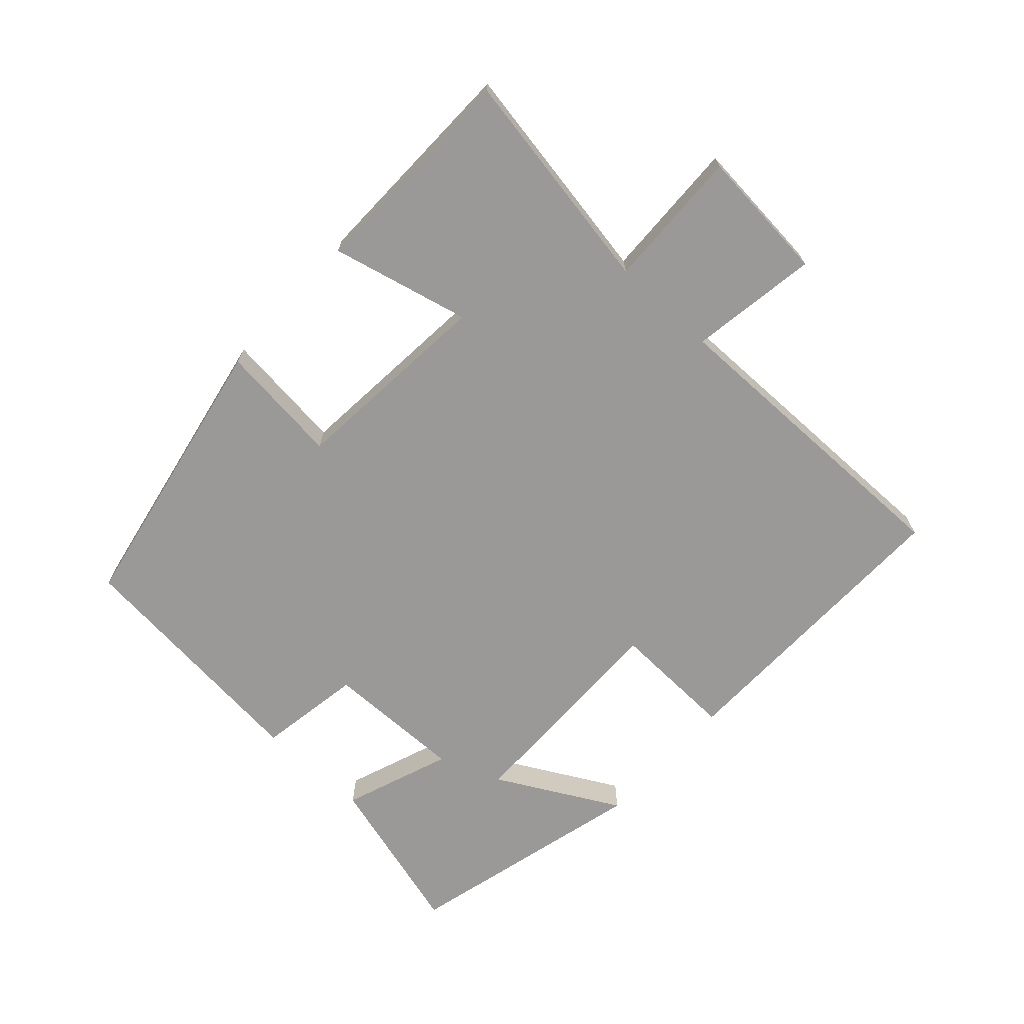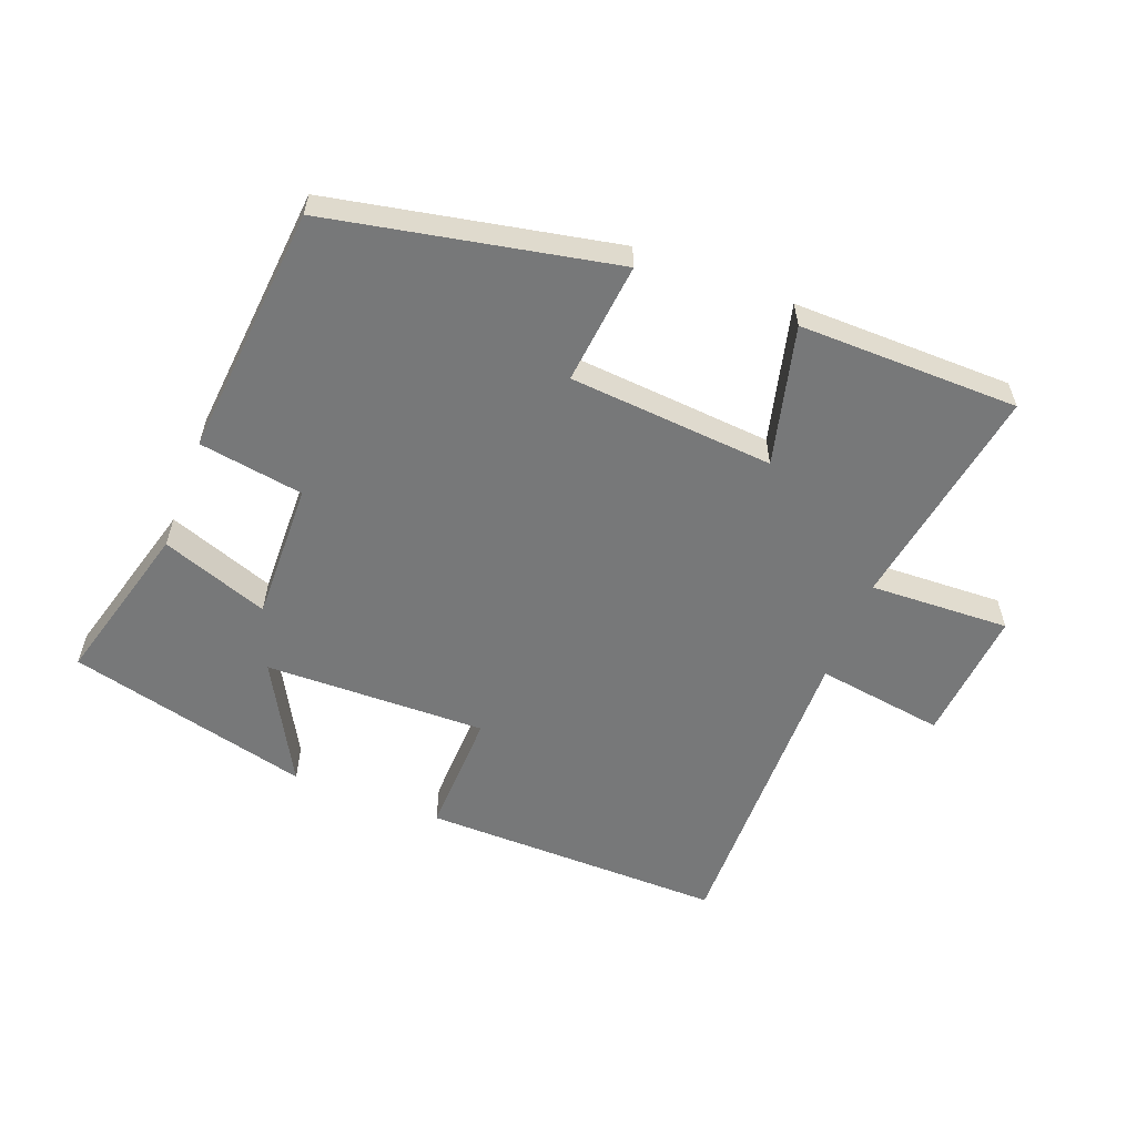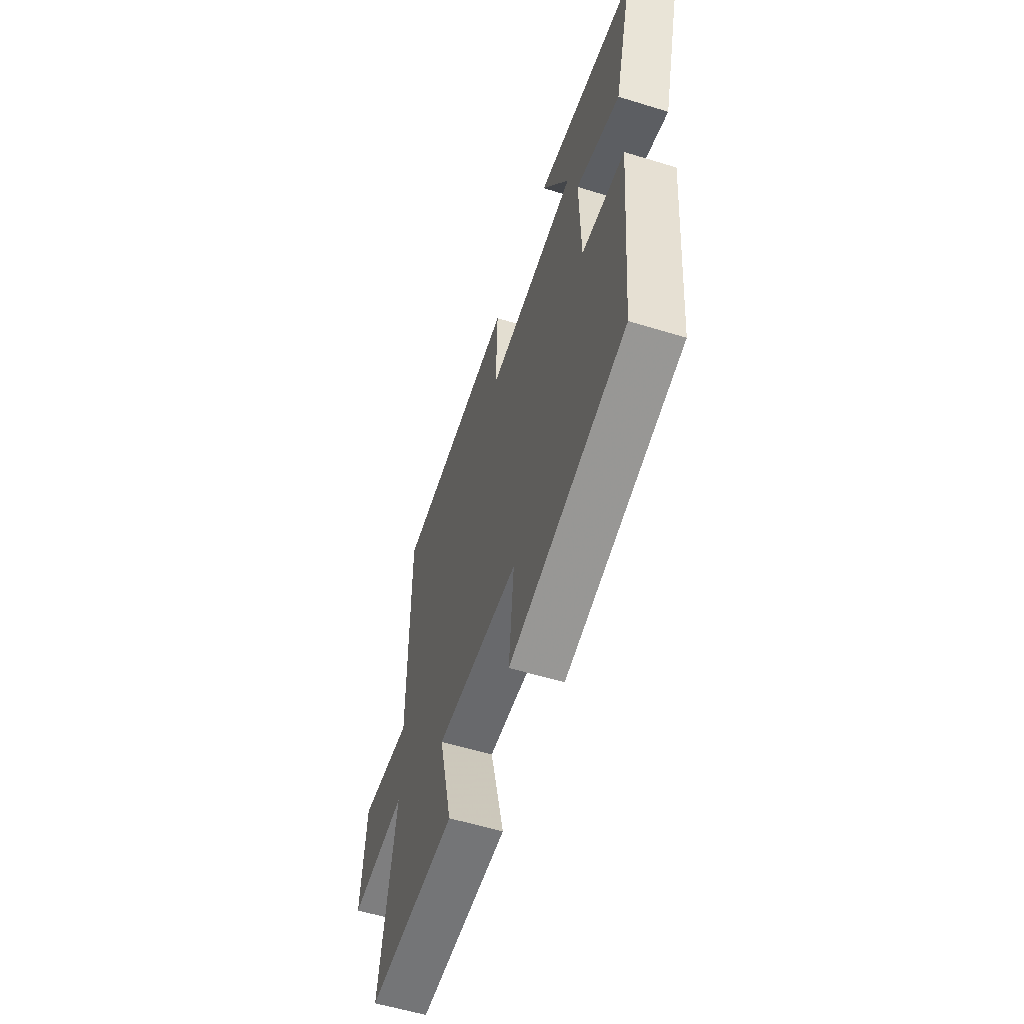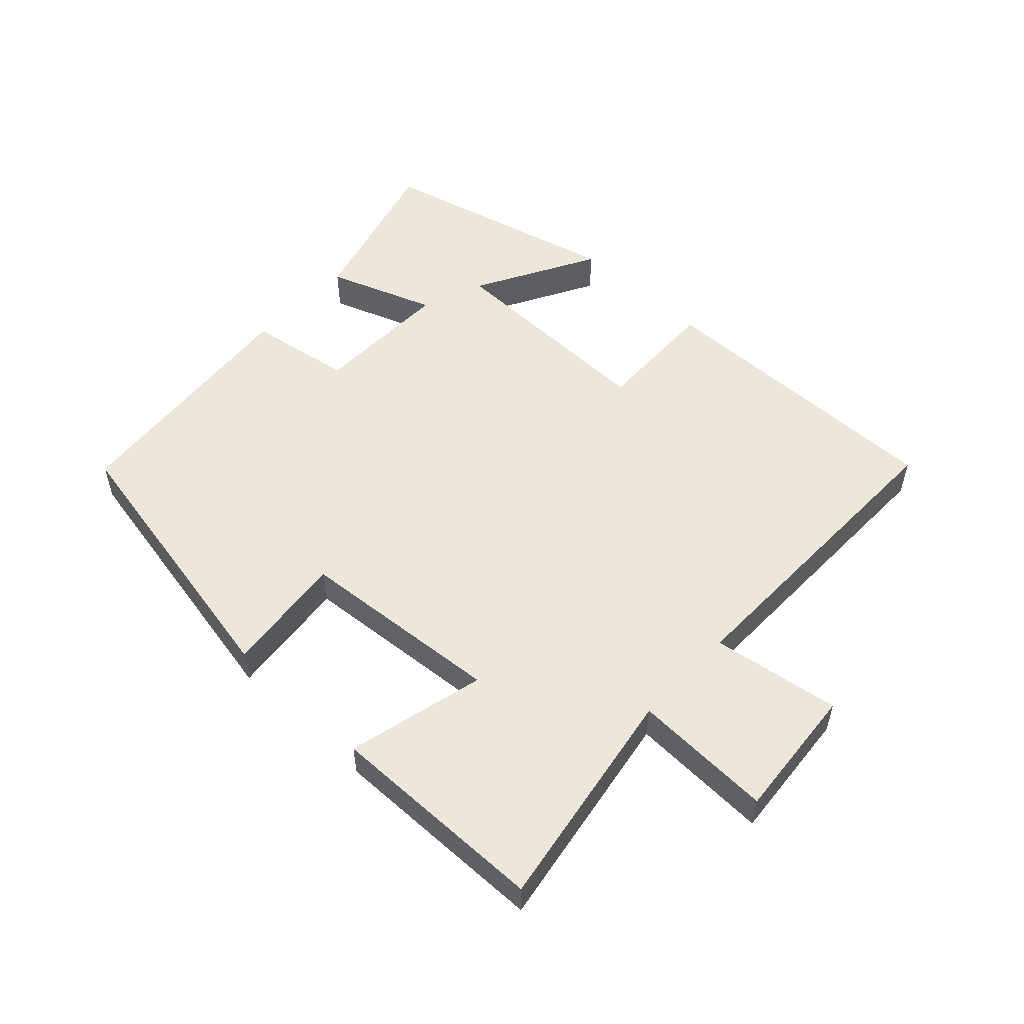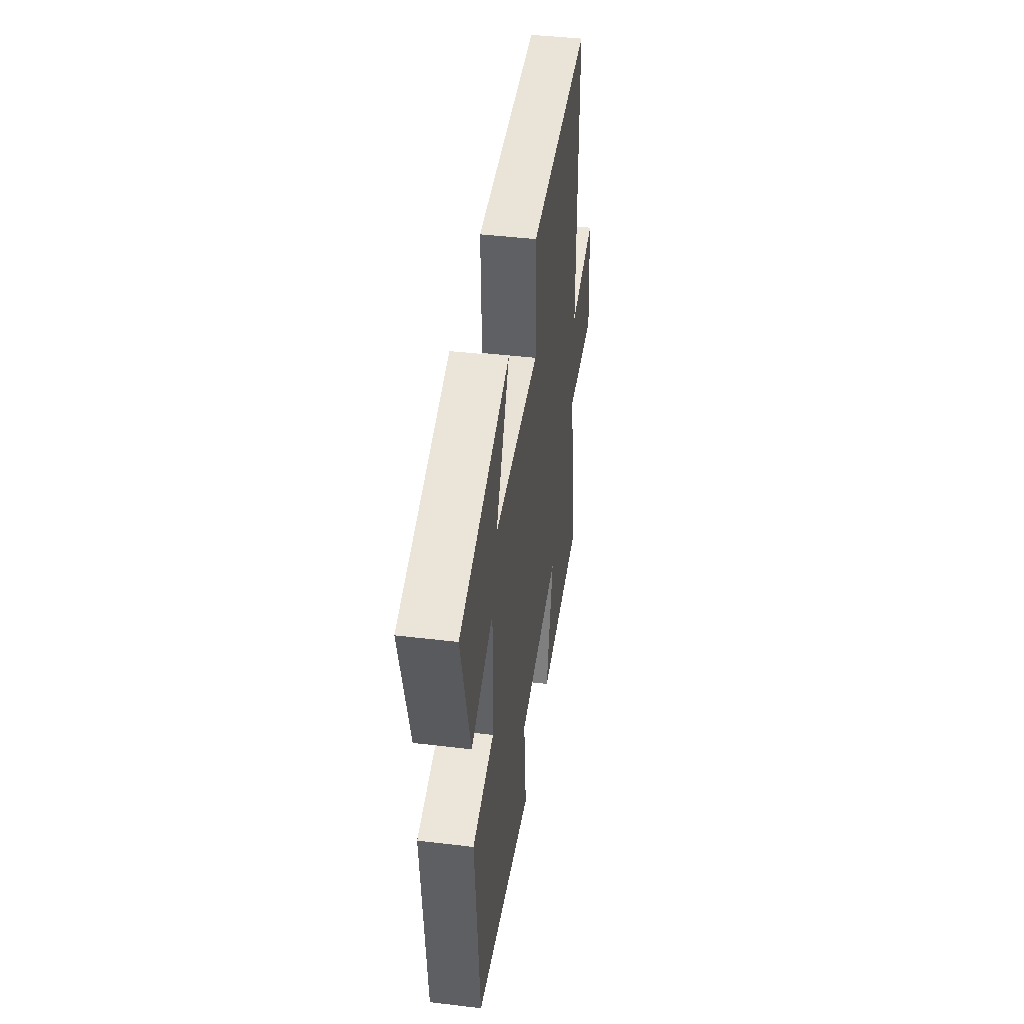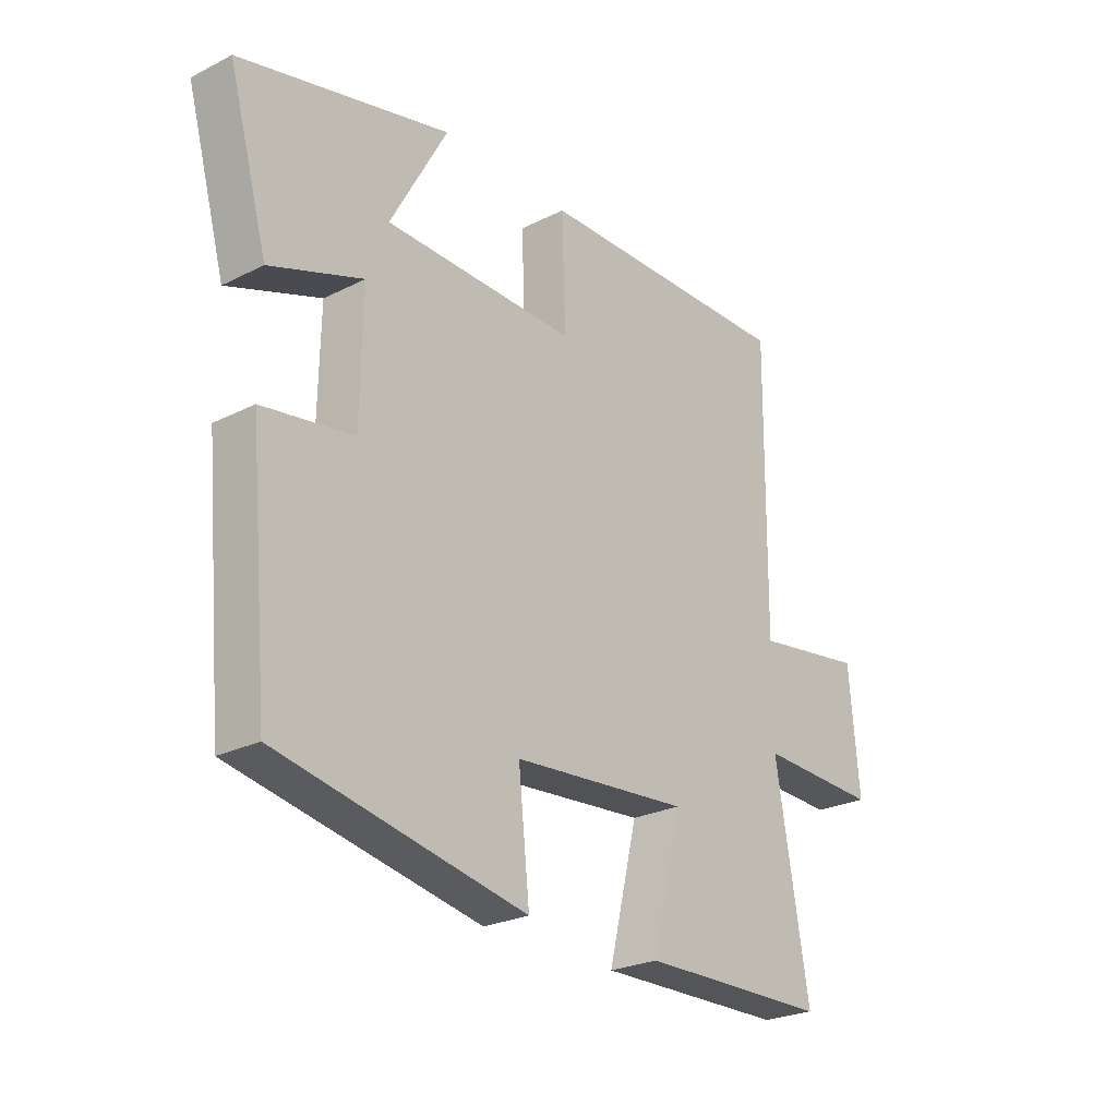
<metadata>
{"format":"obj","ext":"obj","renderer":"f3d","projection":"perspective","resolution":1024,"background":"white","views":[{"elev":-69.1,"azim":-132.6,"up":"+Y"},{"elev":-57.4,"azim":159.1,"up":"+Y"},{"elev":-57.3,"azim":72.3,"up":"+Z"},{"elev":53.4,"azim":-136.8,"up":"+Y"},{"elev":42.7,"azim":98.2,"up":"+Z"},{"elev":-25.1,"azim":129.2,"up":"+Z"}]}
</metadata>
<code>
v 0.57 0.07 0.406
v 0.5 0.07 0.154
v 0.335 0.07 0.214
v 0.339 0.07 0
v 0.5 0.07 -0.026
v 0.464 0.07 -0.414
v 0.024 0.07 -0.5
v 0.044 0.07 -0.312
v -0.272 0.07 -0.286
v -0.22 0.07 -0.5
v -0.559 0.07 -0.495
v -0.5 0.07 -0.147
v -0.716 0.07 -0.155
v -0.698 0.07 0.051
v -0.5 0.07 0.021
v -0.505 0.07 0.507
v -0.038 0.07 0.5
v -0.044 0.07 0.307
v 0.298 0.07 0.313
v 0.196 0.07 0.5
v 0.57 0 0.406
v 0.5 0 0.154
v 0.335 0 0.214
v 0.339 0 0
v 0.5 0 -0.026
v 0.464 0 -0.414
v 0.024 0 -0.5
v 0.044 0 -0.312
v -0.272 0 -0.286
v -0.22 0 -0.5
v -0.559 0 -0.495
v -0.5 0 -0.147
v -0.716 0 -0.155
v -0.698 0 0.051
v -0.5 0 0.021
v -0.505 0 0.507
v -0.038 0 0.5
v -0.044 0 0.307
v 0.298 0 0.313
v 0.196 0 0.5
f 19 20 1 2
f 15 16 17 18
f 15 18 19
f 12 13 14 15
f 12 15 19
f 9 10 11 12
f 8 9 12 19
f 4 5 6 7
f 3 4 7 8
f 19 2 3
f 3 8 19
f 22 21 40 39
f 38 37 36 35
f 39 38 35
f 35 34 33 32
f 39 35 32
f 32 31 30 29
f 39 32 29 28
f 27 26 25 24
f 28 27 24 23
f 23 22 39
f 39 28 23
f 1 21 22 2
f 2 22 23 3
f 3 23 24 4
f 4 24 25 5
f 5 25 26 6
f 6 26 27 7
f 7 27 28 8
f 8 28 29 9
f 9 29 30 10
f 10 30 31 11
f 11 31 32 12
f 12 32 33 13
f 13 33 34 14
f 14 34 35 15
f 15 35 36 16
f 16 36 37 17
f 17 37 38 18
f 18 38 39 19
f 19 39 40 20
f 20 40 21 1

</code>
